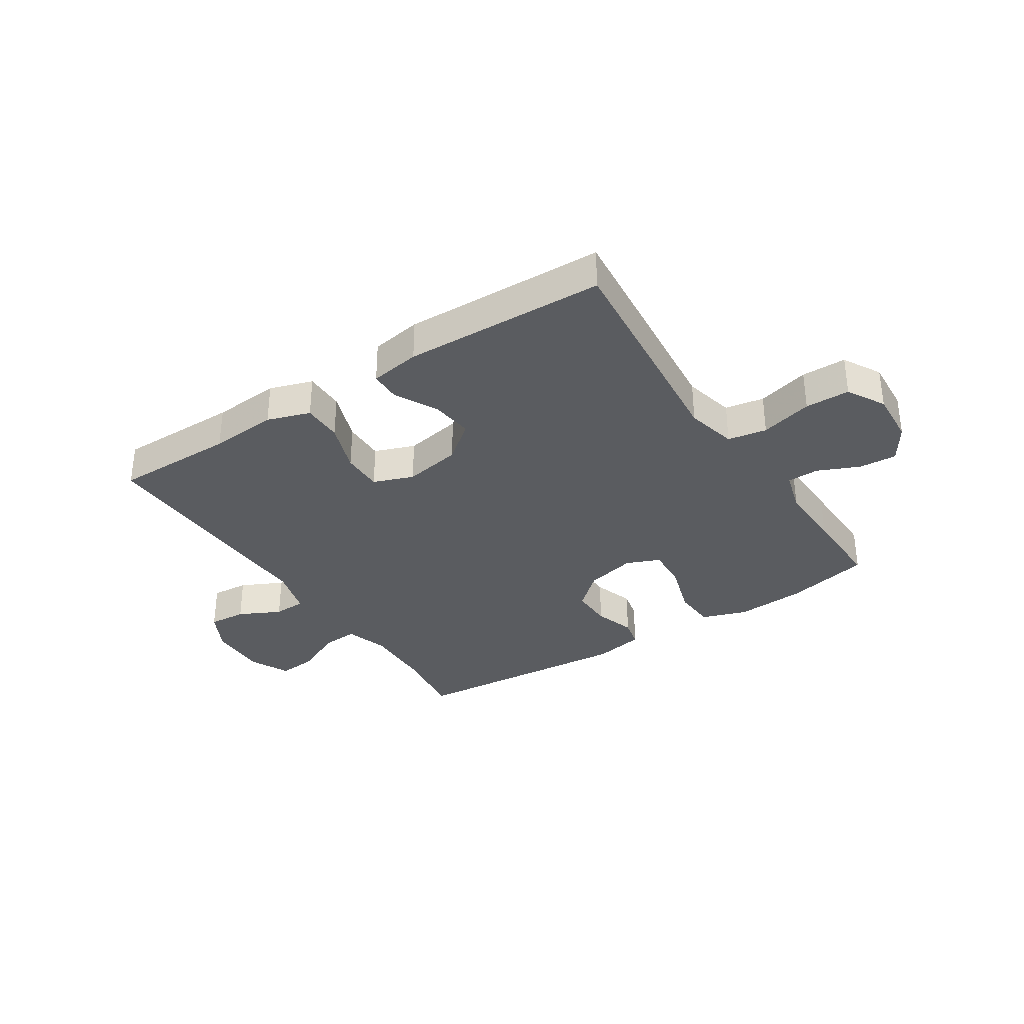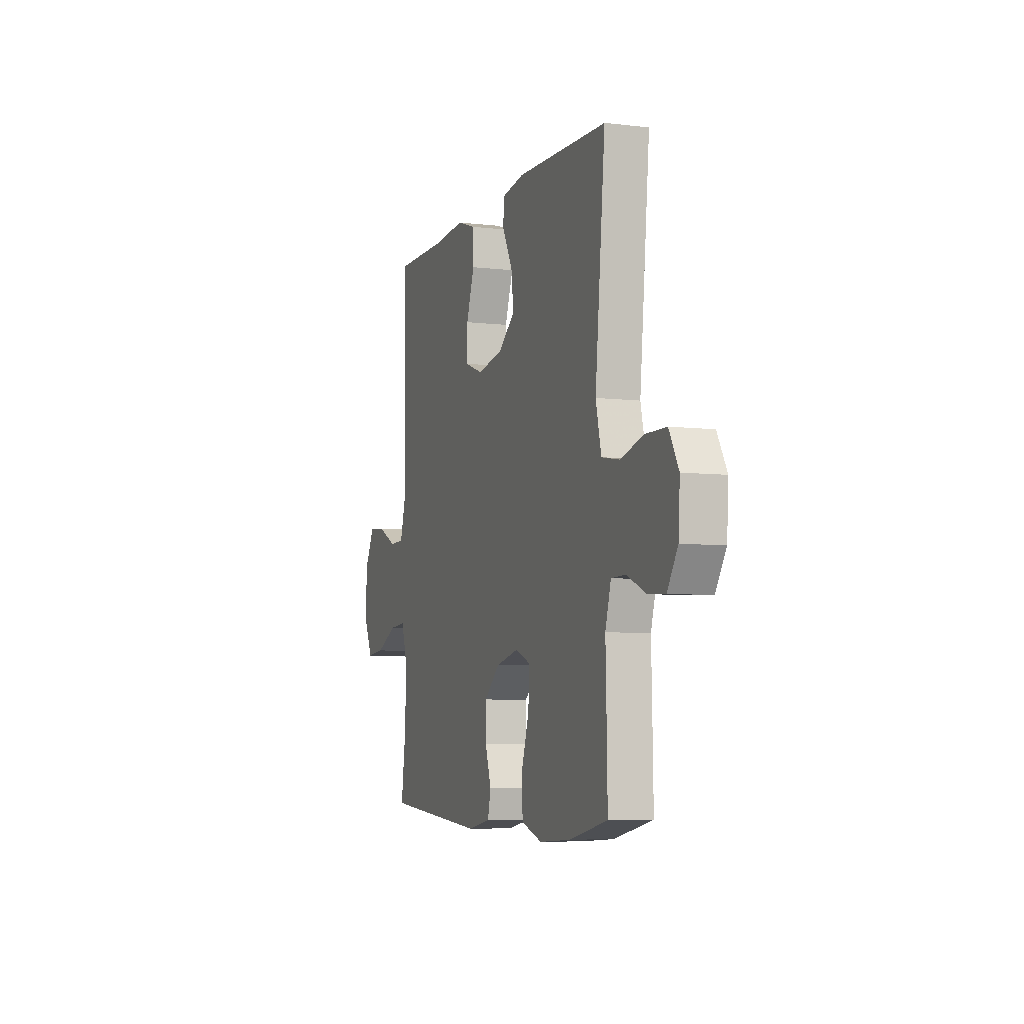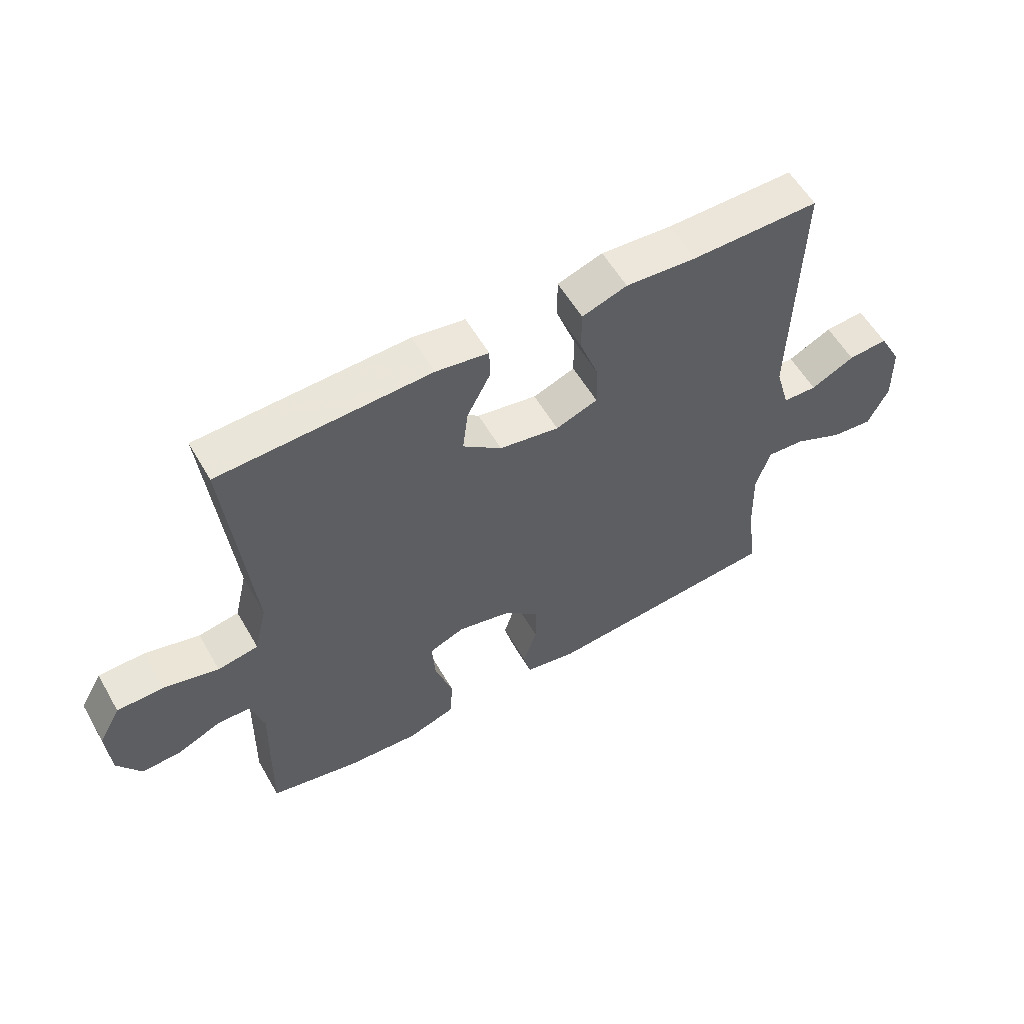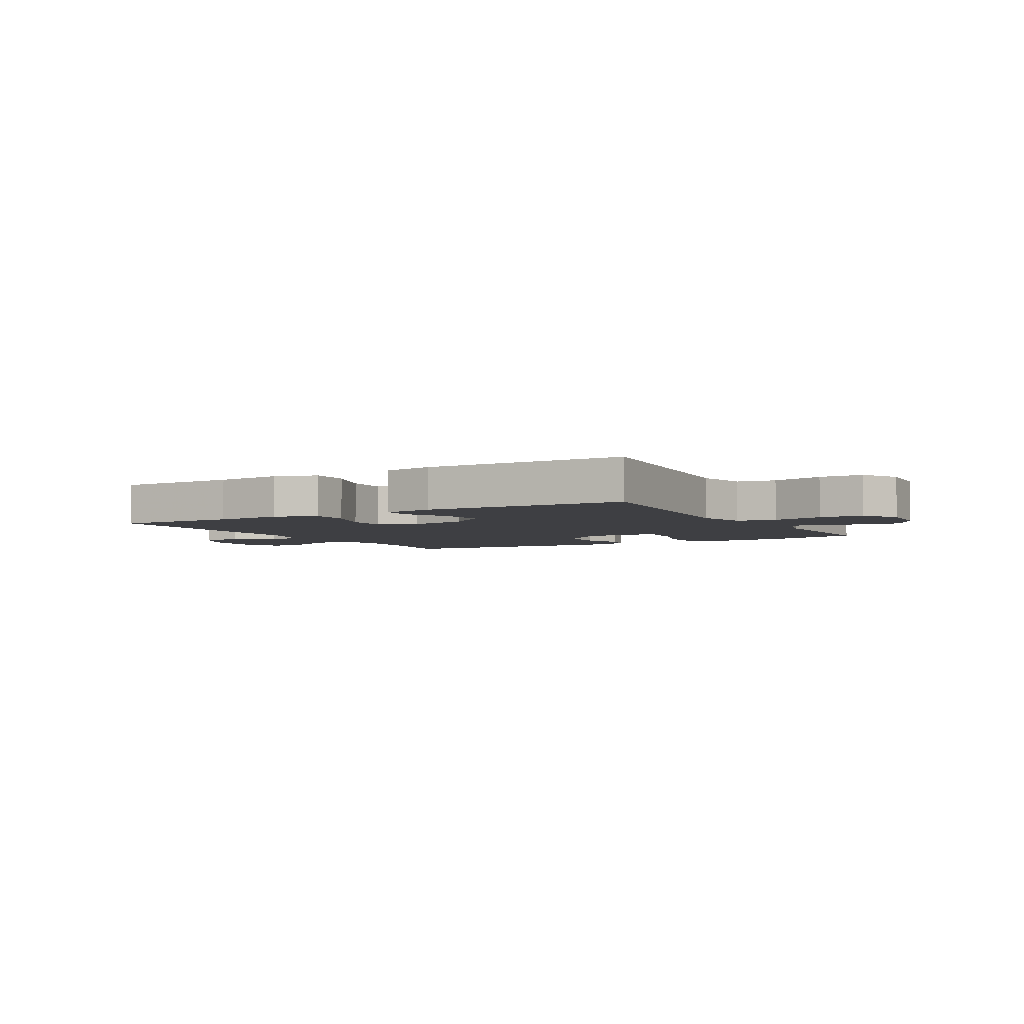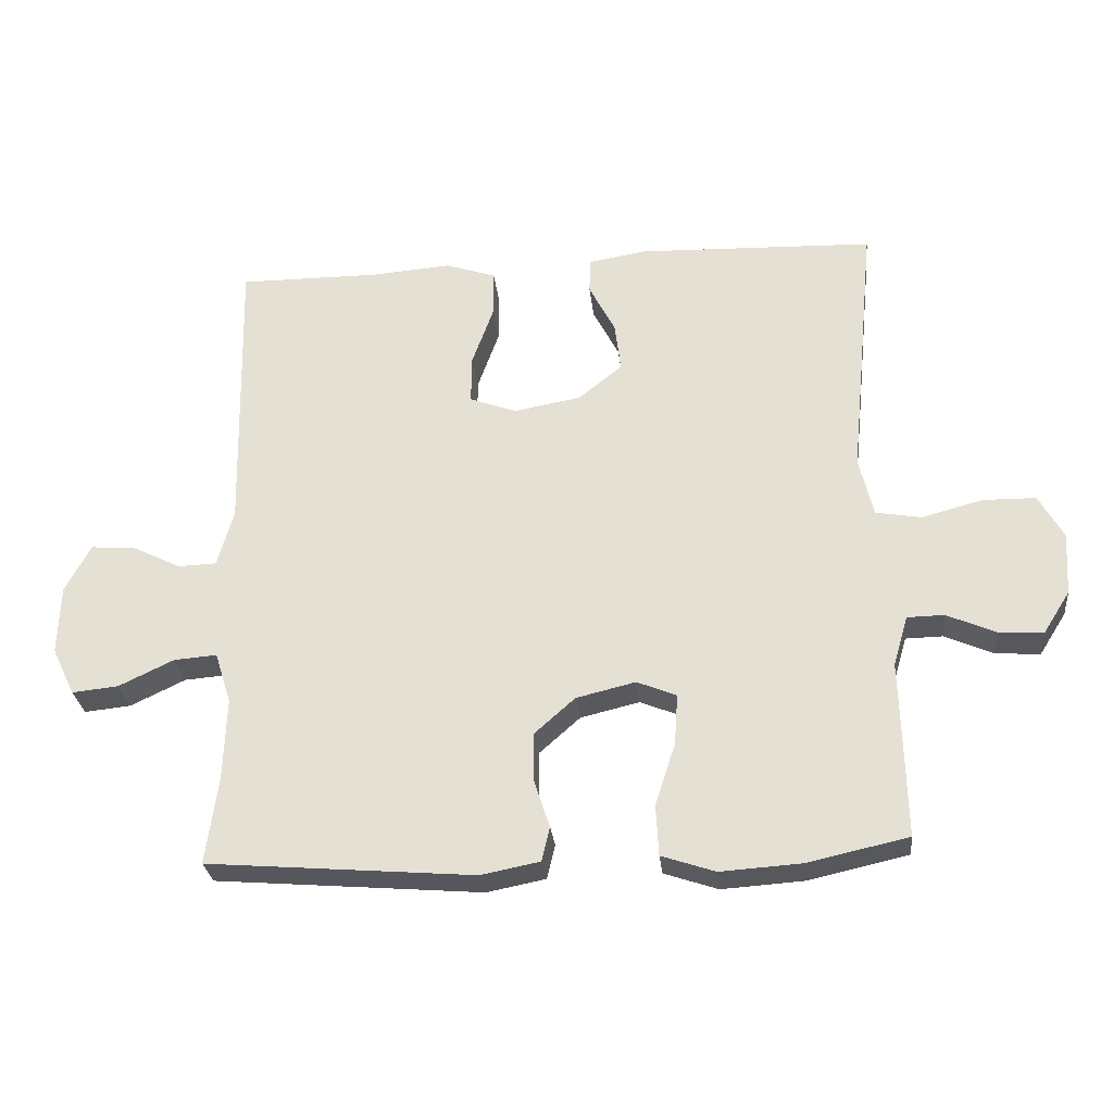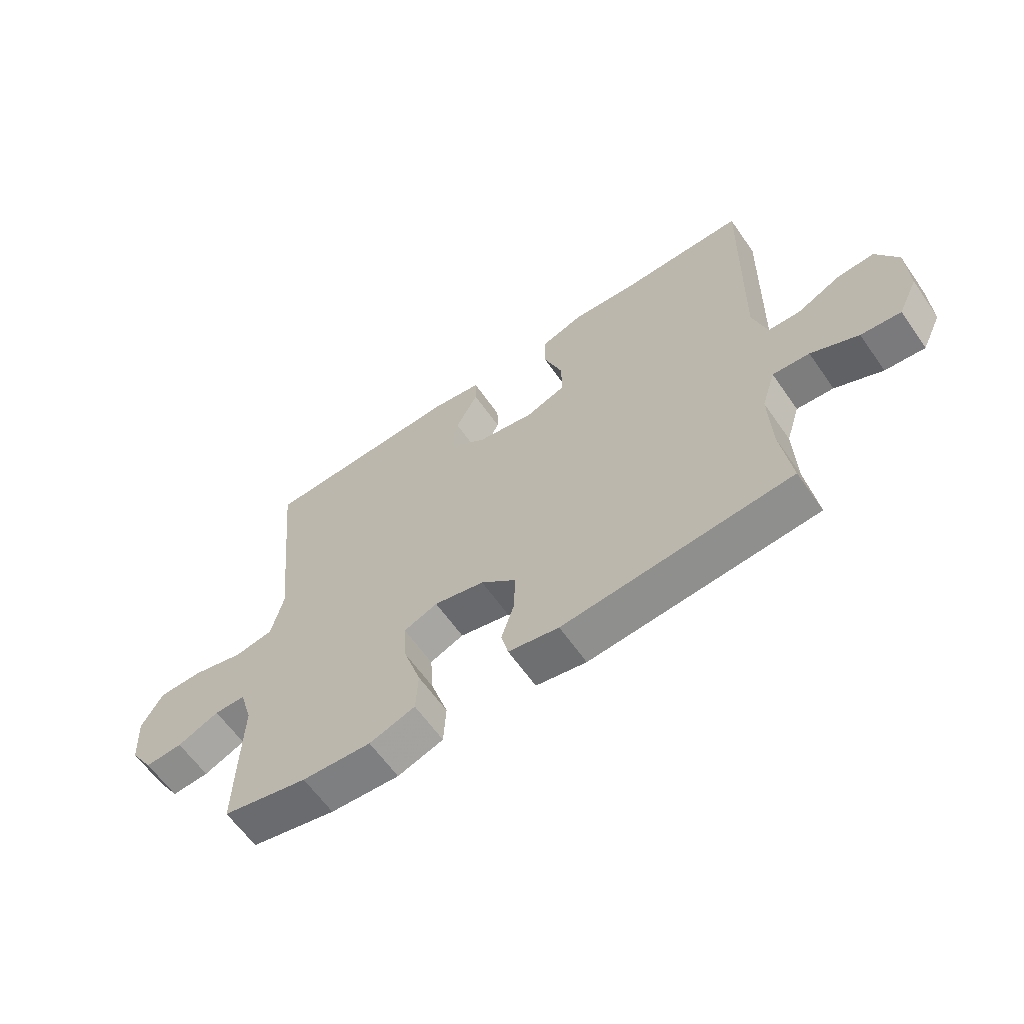
<metadata>
{"format":"obj","ext":"obj","renderer":"f3d","projection":"perspective","resolution":1024,"background":"white","views":[{"elev":-33.8,"azim":33.1,"up":"+Y"},{"elev":-6.2,"azim":70.4,"up":"+Z"},{"elev":57.3,"azim":150.2,"up":"+Z"},{"elev":-4.2,"azim":30.0,"up":"+Y"},{"elev":-28.2,"azim":6.0,"up":"+Z"},{"elev":-62.2,"azim":-145.1,"up":"+Z"}]}
</metadata>
<code>
v 0.5 0.07 -0.5
v 0.351 0.07 -0.533
v 0.23 0.07 -0.541
v 0.15 0.07 -0.514
v 0.146 0.07 -0.439
v 0.176 0.07 -0.345
v 0.181 0.07 -0.27
v 0.122 0.07 -0.246
v 0.034 0.07 -0.267
v -0.027 0.07 -0.321
v -0.026 0.07 -0.394
v -0.003 0.07 -0.465
v -0.015 0.07 -0.516
v -0.103 0.07 -0.533
v -0.5 0.07 -0.5
v -0.482 0.07 -0.369
v -0.478 0.07 -0.247
v -0.502 0.07 -0.171
v -0.566 0.07 -0.176
v -0.648 0.07 -0.215
v -0.717 0.07 -0.222
v -0.751 0.07 -0.151
v -0.748 0.07 -0.048
v -0.71 0.07 0.023
v -0.644 0.07 0.018
v -0.571 0.07 -0.018
v -0.514 0.07 -0.016
v -0.49 0.07 0.069
v -0.5 0.07 0.5
v -0.288 0.07 0.499
v -0.17 0.07 0.508
v -0.095 0.07 0.483
v -0.095 0.07 0.413
v -0.127 0.07 0.324
v -0.128 0.07 0.252
v -0.058 0.07 0.226
v 0.042 0.07 0.244
v 0.107 0.07 0.296
v 0.098 0.07 0.37
v 0.059 0.07 0.445
v 0.06 0.07 0.498
v 0.148 0.07 0.512
v 0.5 0.07 0.5
v 0.474 0.07 0.234
v 0.461 0.07 0.103
v 0.482 0.07 0.014
v 0.55 0.07 0.002
v 0.641 0.07 0.026
v 0.719 0.07 0.025
v 0.756 0.07 -0.041
v 0.75 0.07 -0.134
v 0.71 0.07 -0.197
v 0.644 0.07 -0.193
v 0.571 0.07 -0.161
v 0.516 0.07 -0.162
v 0.494 0.07 -0.237
v 0.497 0.07 -0.353
v 0.5 0 -0.5
v 0.351 0 -0.533
v 0.23 0 -0.541
v 0.15 0 -0.514
v 0.146 0 -0.439
v 0.176 0 -0.345
v 0.181 0 -0.27
v 0.122 0 -0.246
v 0.034 0 -0.267
v -0.027 0 -0.321
v -0.026 0 -0.394
v -0.003 0 -0.465
v -0.015 0 -0.516
v -0.103 0 -0.533
v -0.5 0 -0.5
v -0.482 0 -0.369
v -0.478 0 -0.247
v -0.502 0 -0.171
v -0.566 0 -0.176
v -0.648 0 -0.215
v -0.717 0 -0.222
v -0.751 0 -0.151
v -0.748 0 -0.048
v -0.71 0 0.023
v -0.644 0 0.018
v -0.571 0 -0.018
v -0.514 0 -0.016
v -0.49 0 0.069
v -0.5 0 0.5
v -0.288 0 0.499
v -0.17 0 0.508
v -0.095 0 0.483
v -0.095 0 0.413
v -0.127 0 0.324
v -0.128 0 0.252
v -0.058 0 0.226
v 0.042 0 0.244
v 0.107 0 0.296
v 0.098 0 0.37
v 0.059 0 0.445
v 0.06 0 0.498
v 0.148 0 0.512
v 0.5 0 0.5
v 0.474 0 0.234
v 0.461 0 0.103
v 0.482 0 0.014
v 0.55 0 0.002
v 0.641 0 0.026
v 0.719 0 0.025
v 0.756 0 -0.041
v 0.75 0 -0.134
v 0.71 0 -0.197
v 0.644 0 -0.193
v 0.571 0 -0.161
v 0.516 0 -0.162
v 0.494 0 -0.237
v 0.497 0 -0.353
f 56 57 1 2
f 55 56 2 3
f 51 52 53 54
f 51 54 55
f 50 51 55
f 47 48 49 50
f 46 47 50 55
f 45 46 55 3
f 39 40 41 42
f 38 39 42 43
f 37 38 43 44
f 31 32 33 34
f 30 31 34 35
f 28 29 30 35
f 27 28 35 36
f 23 24 25 26
f 23 26 27
f 22 23 27
f 19 20 21 22
f 18 19 22 27
f 17 18 27 36
f 13 14 15 16
f 11 12 13 16
f 10 11 16 17
f 9 10 17 36
f 3 4 5 6
f 3 6 7
f 45 3 7
f 44 45 7 8
f 36 37 44
f 8 9 36 44
f 59 58 114 113
f 60 59 113 112
f 111 110 109 108
f 112 111 108
f 112 108 107
f 107 106 105 104
f 112 107 104 103
f 60 112 103 102
f 99 98 97 96
f 100 99 96 95
f 101 100 95 94
f 91 90 89 88
f 92 91 88 87
f 92 87 86 85
f 93 92 85 84
f 83 82 81 80
f 84 83 80
f 84 80 79
f 79 78 77 76
f 84 79 76 75
f 93 84 75 74
f 73 72 71 70
f 73 70 69 68
f 74 73 68 67
f 93 74 67 66
f 63 62 61 60
f 64 63 60
f 64 60 102
f 65 64 102 101
f 101 94 93
f 101 93 66 65
f 1 58 59 2
f 2 59 60 3
f 3 60 61 4
f 4 61 62 5
f 5 62 63 6
f 6 63 64 7
f 7 64 65 8
f 8 65 66 9
f 9 66 67 10
f 10 67 68 11
f 11 68 69 12
f 12 69 70 13
f 13 70 71 14
f 14 71 72 15
f 15 72 73 16
f 16 73 74 17
f 17 74 75 18
f 18 75 76 19
f 19 76 77 20
f 20 77 78 21
f 21 78 79 22
f 22 79 80 23
f 23 80 81 24
f 24 81 82 25
f 25 82 83 26
f 26 83 84 27
f 27 84 85 28
f 28 85 86 29
f 29 86 87 30
f 30 87 88 31
f 31 88 89 32
f 32 89 90 33
f 33 90 91 34
f 34 91 92 35
f 35 92 93 36
f 36 93 94 37
f 37 94 95 38
f 38 95 96 39
f 39 96 97 40
f 40 97 98 41
f 41 98 99 42
f 42 99 100 43
f 43 100 101 44
f 44 101 102 45
f 45 102 103 46
f 46 103 104 47
f 47 104 105 48
f 48 105 106 49
f 49 106 107 50
f 50 107 108 51
f 51 108 109 52
f 52 109 110 53
f 53 110 111 54
f 54 111 112 55
f 55 112 113 56
f 56 113 114 57
f 57 114 58 1

</code>
